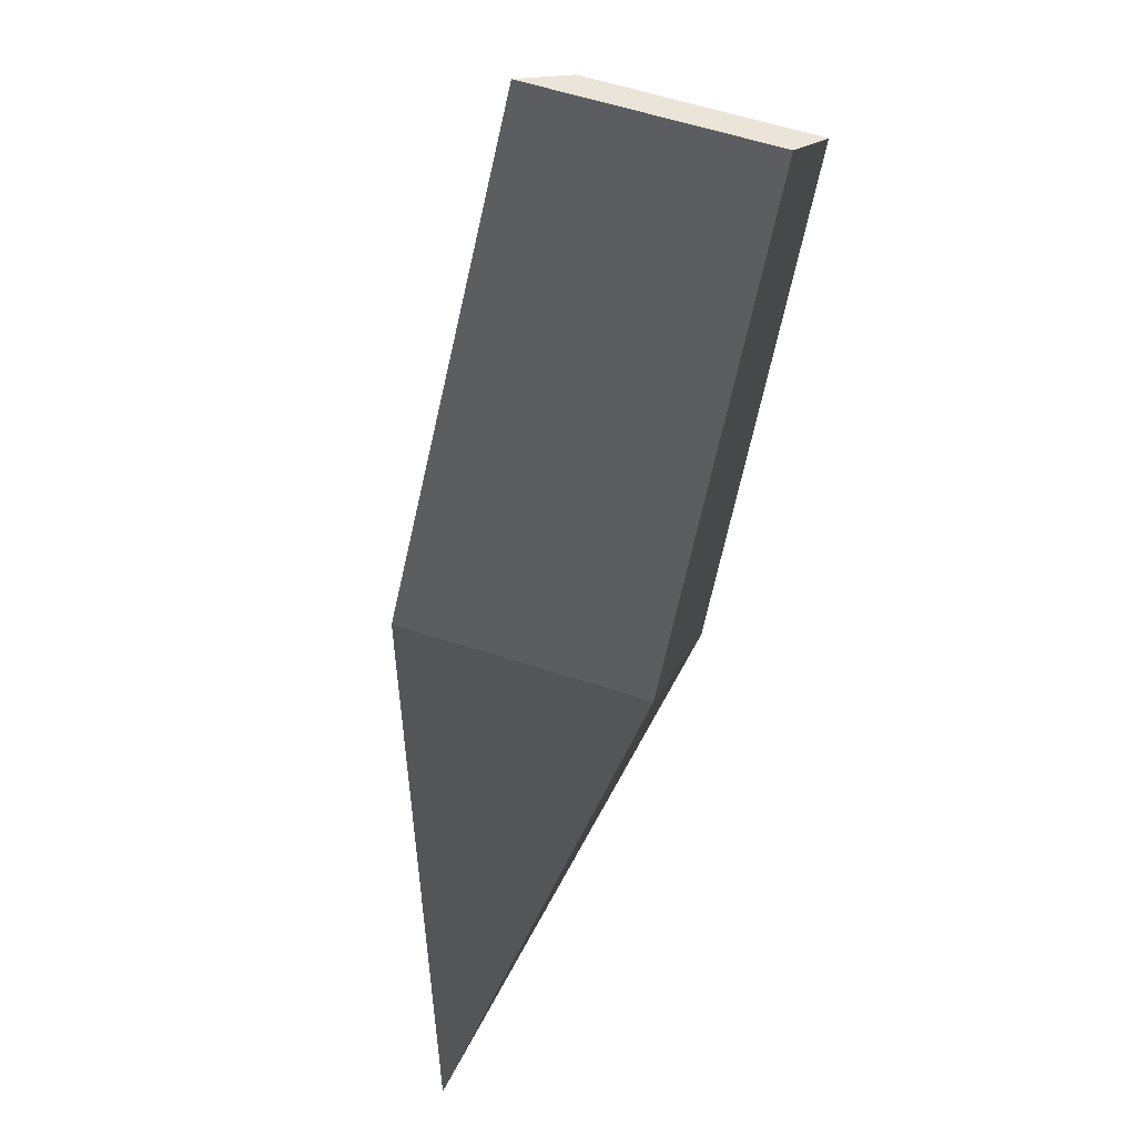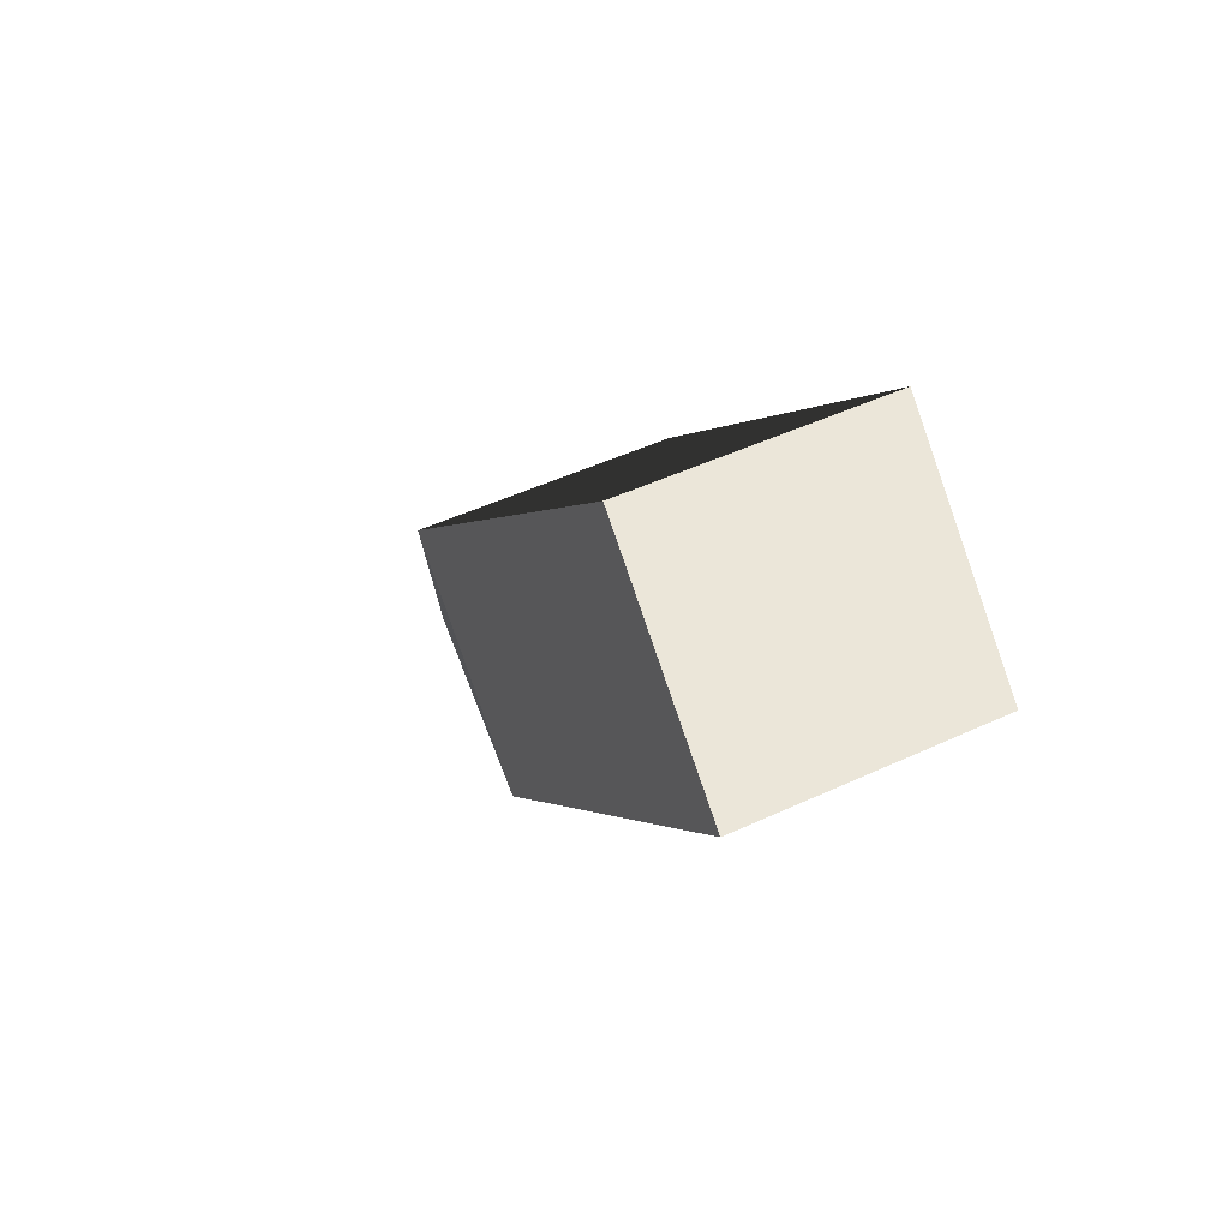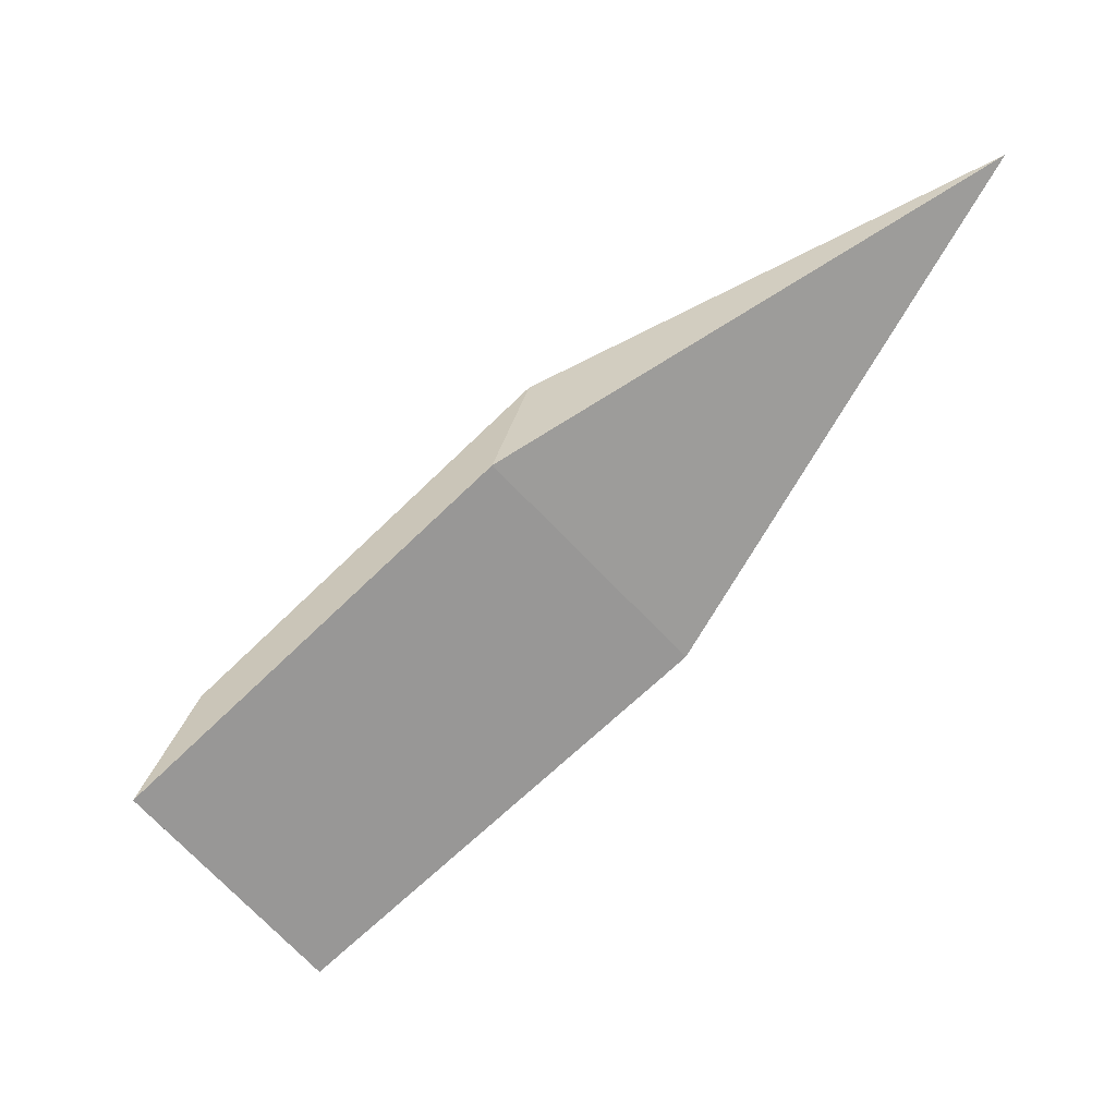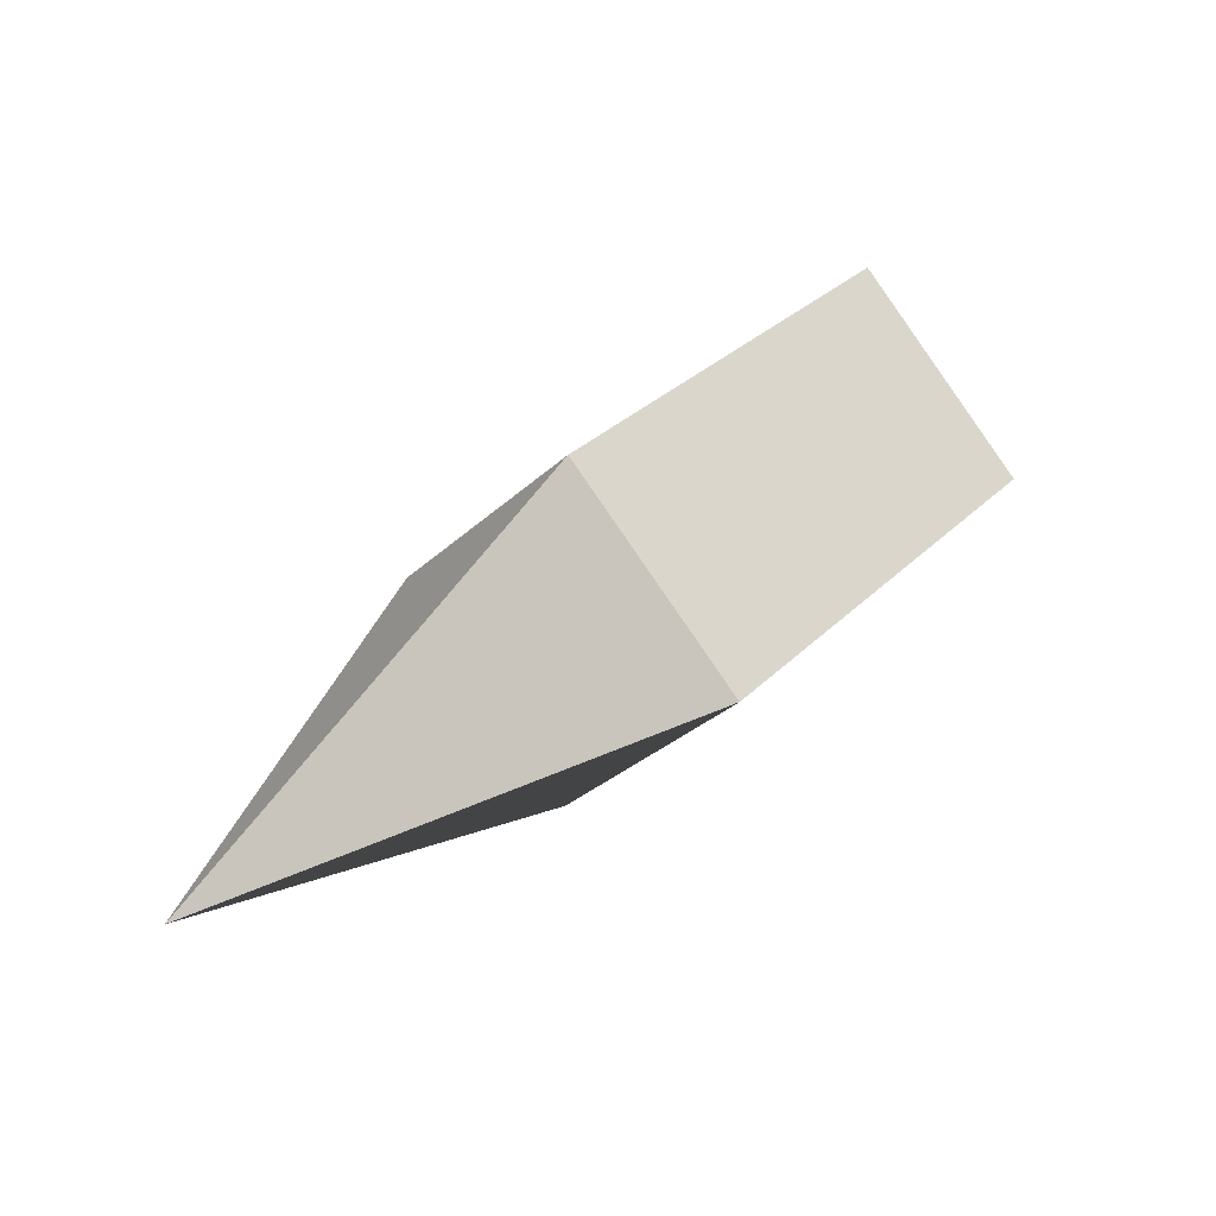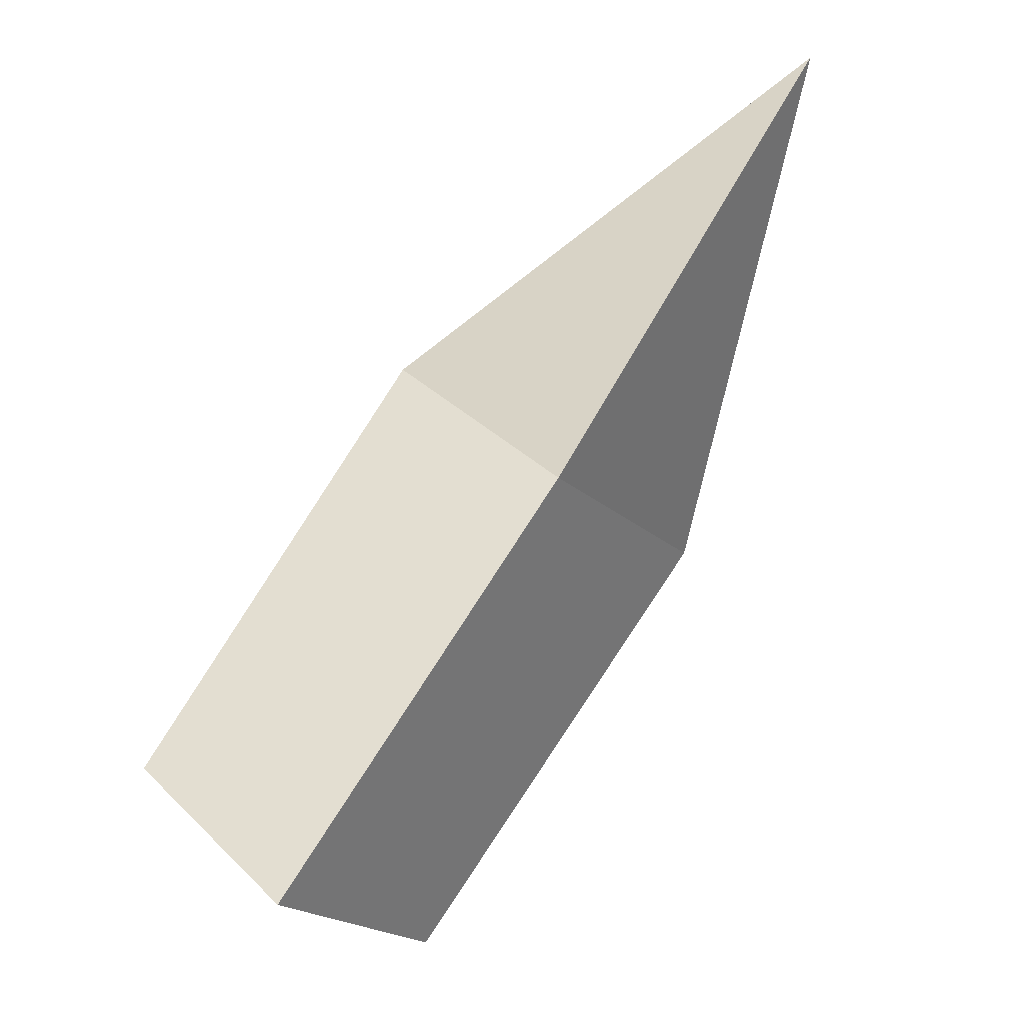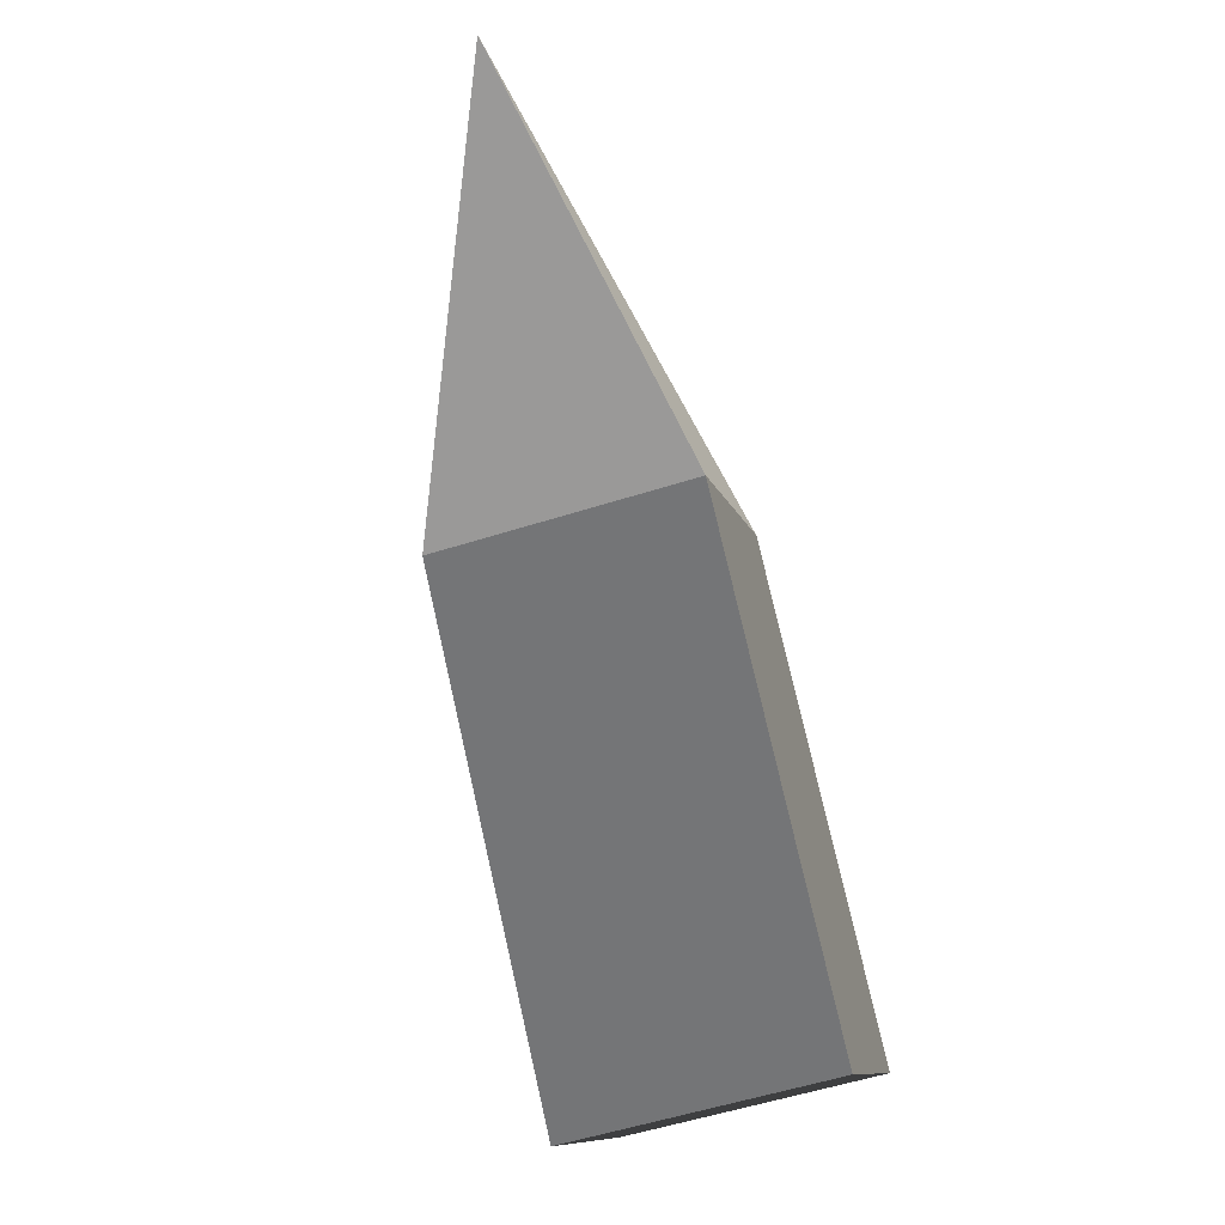
<metadata>
{"format":"obj","ext":"obj","renderer":"f3d","projection":"perspective","resolution":1024,"background":"white","views":[{"elev":59.2,"azim":18.5,"up":"+Y"},{"elev":47.9,"azim":152.3,"up":"+Y"},{"elev":20.4,"azim":-83.1,"up":"+Z"},{"elev":-29.7,"azim":53.8,"up":"+Y"},{"elev":36.3,"azim":-129.2,"up":"+Z"},{"elev":-56.5,"azim":18.3,"up":"+Z"}]}
</metadata>
<code>
v  0.0615 0.4583 -0.0338
v  -0.0615 0.4583 -0.0338
v  -0.0615 0.5453 0.0532
v  0.0615 0.5453 0.0532
v  -0 0.1538 0.3577
v  -0.0615 0.2843 0.1402
v  0.0615 0.2843 0.1402
v  -0.0615 0.3713 0.2272
v  0.0615 0.3713 0.2272
g tail
f 1 2 3 4
f 5 6 7
f 5 8 6
f 5 9 8
f 5 7 9
f 2 1 7 6
f 3 2 6 8
f 4 3 8 9
f 1 4 9 7

</code>
